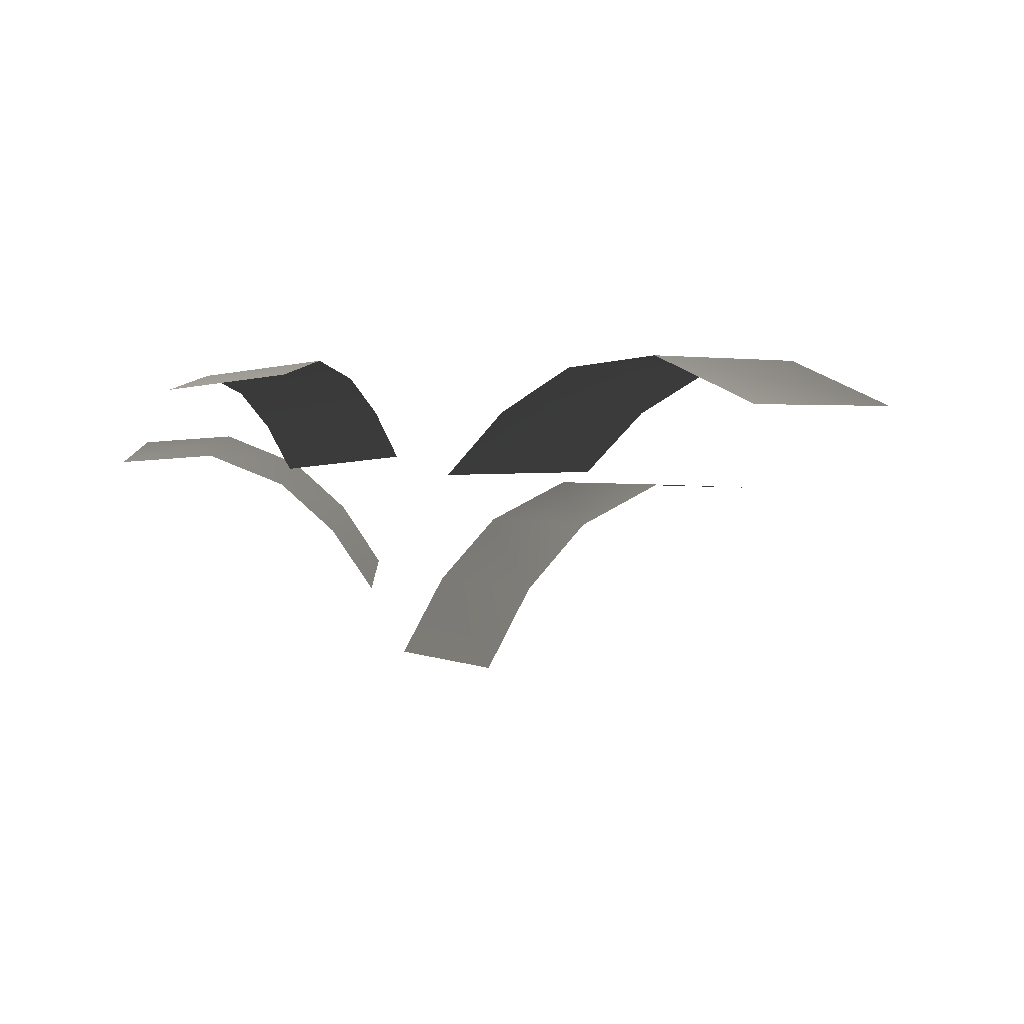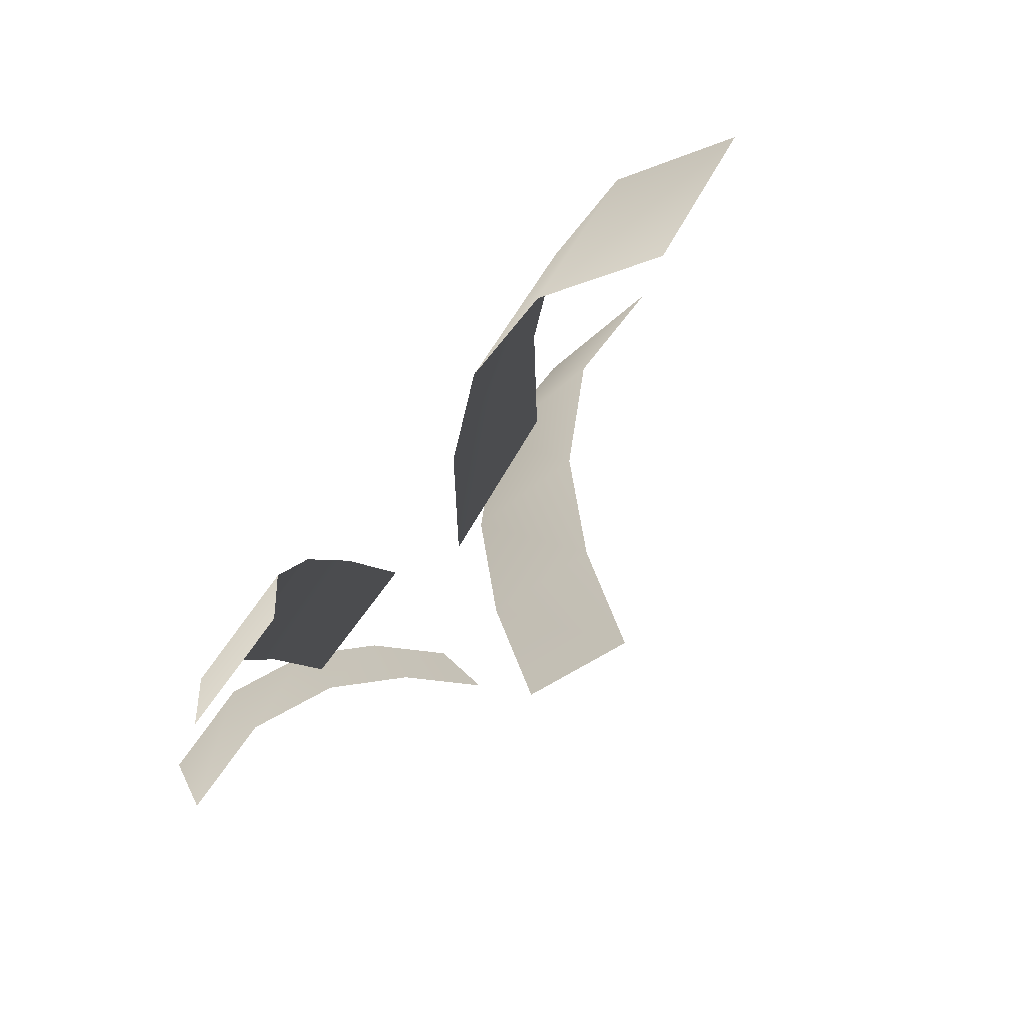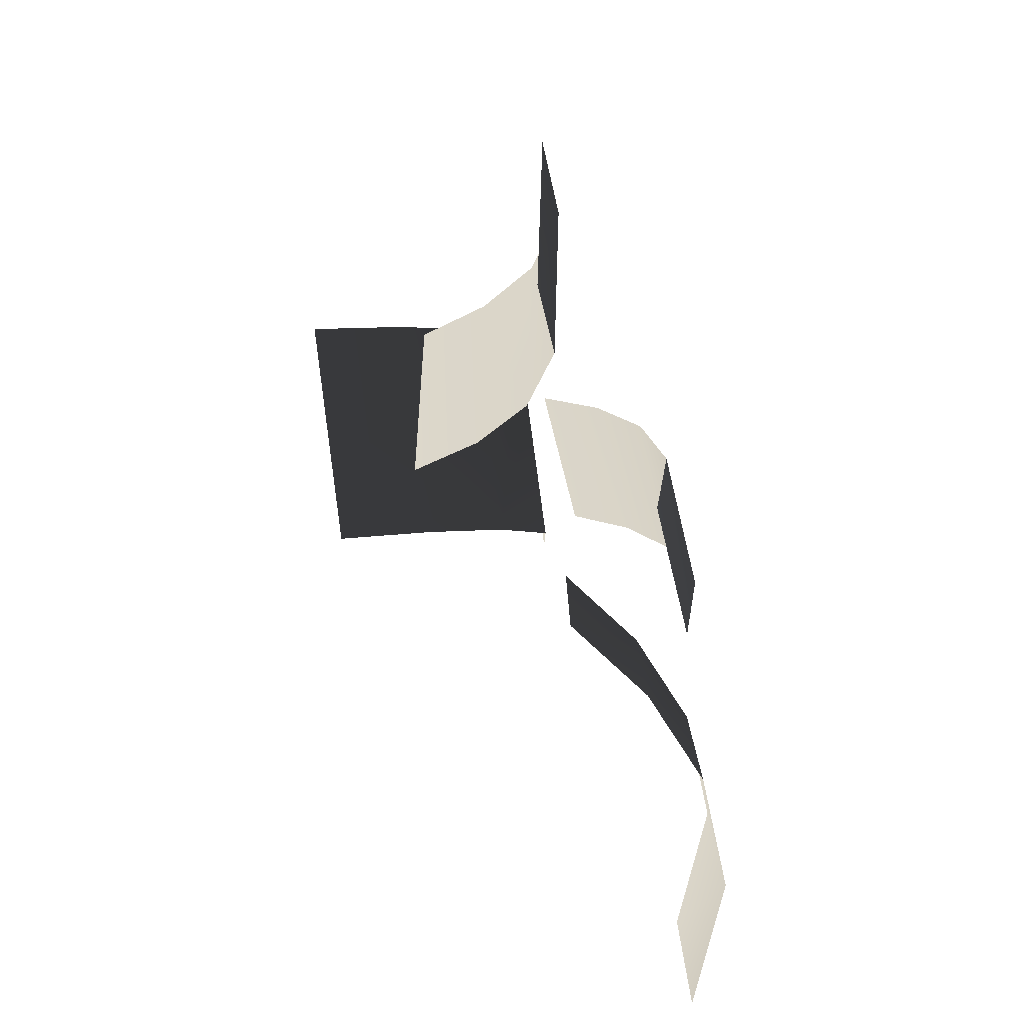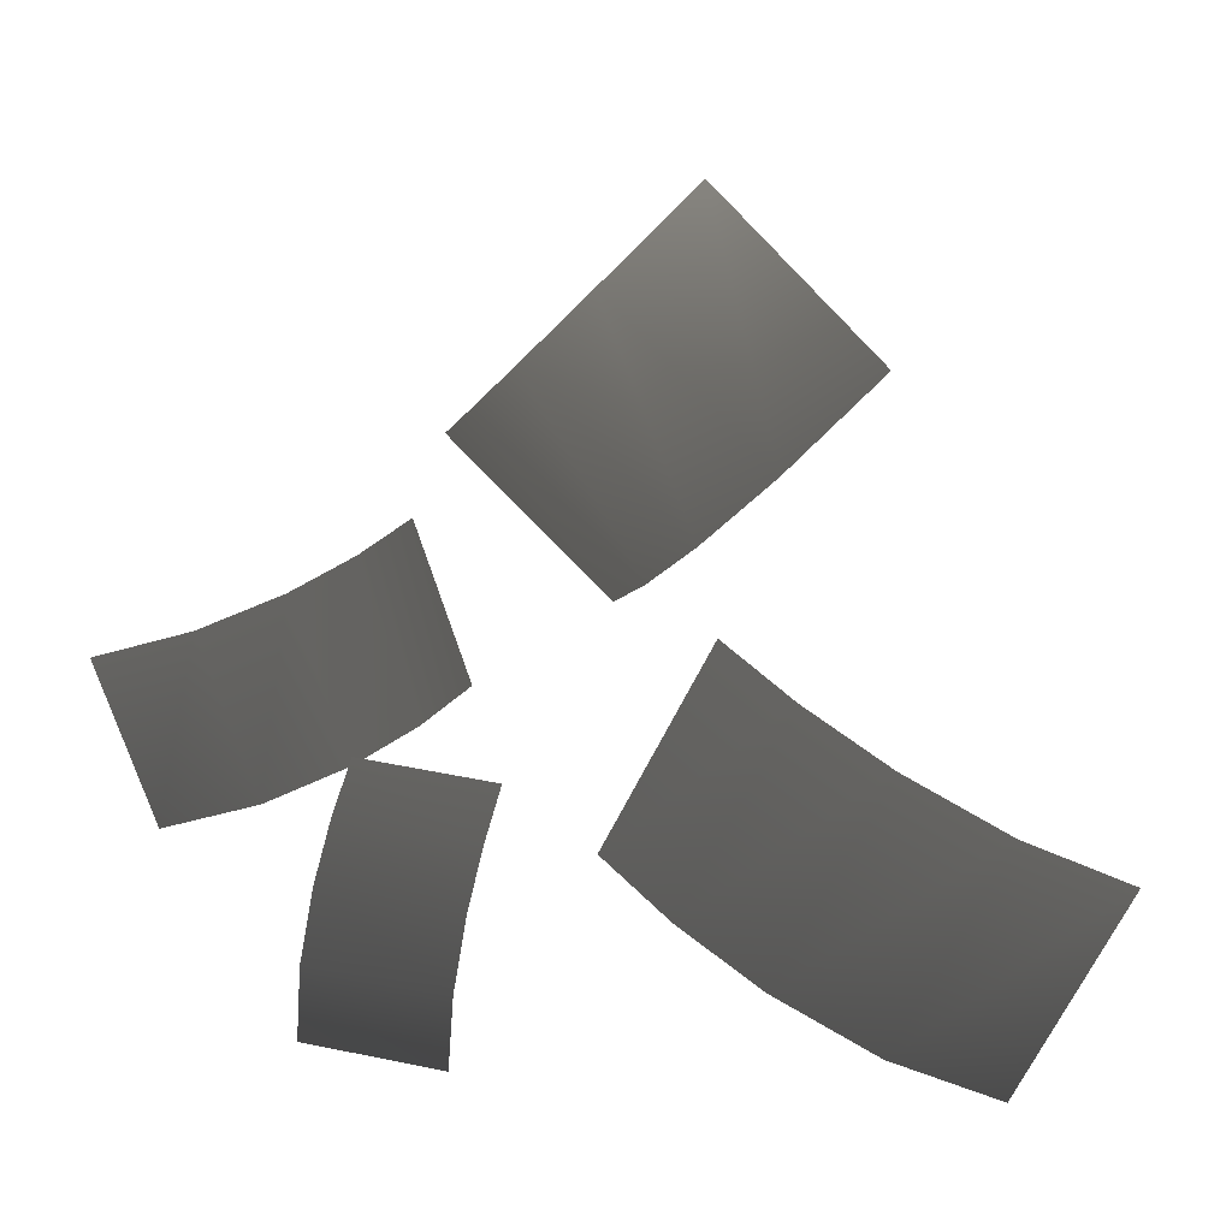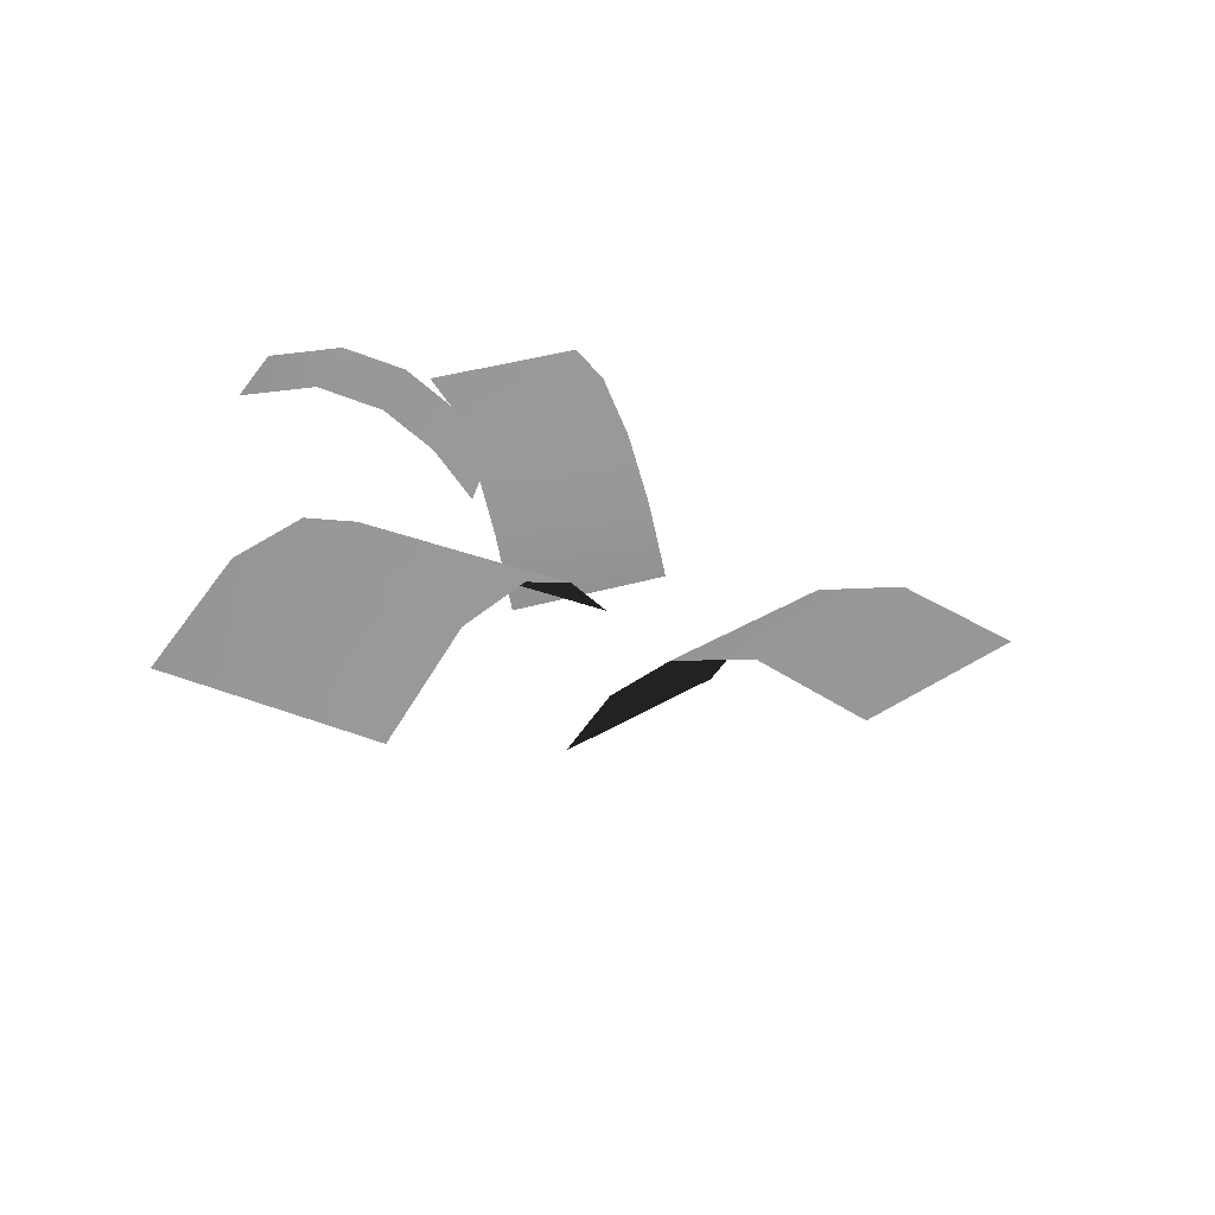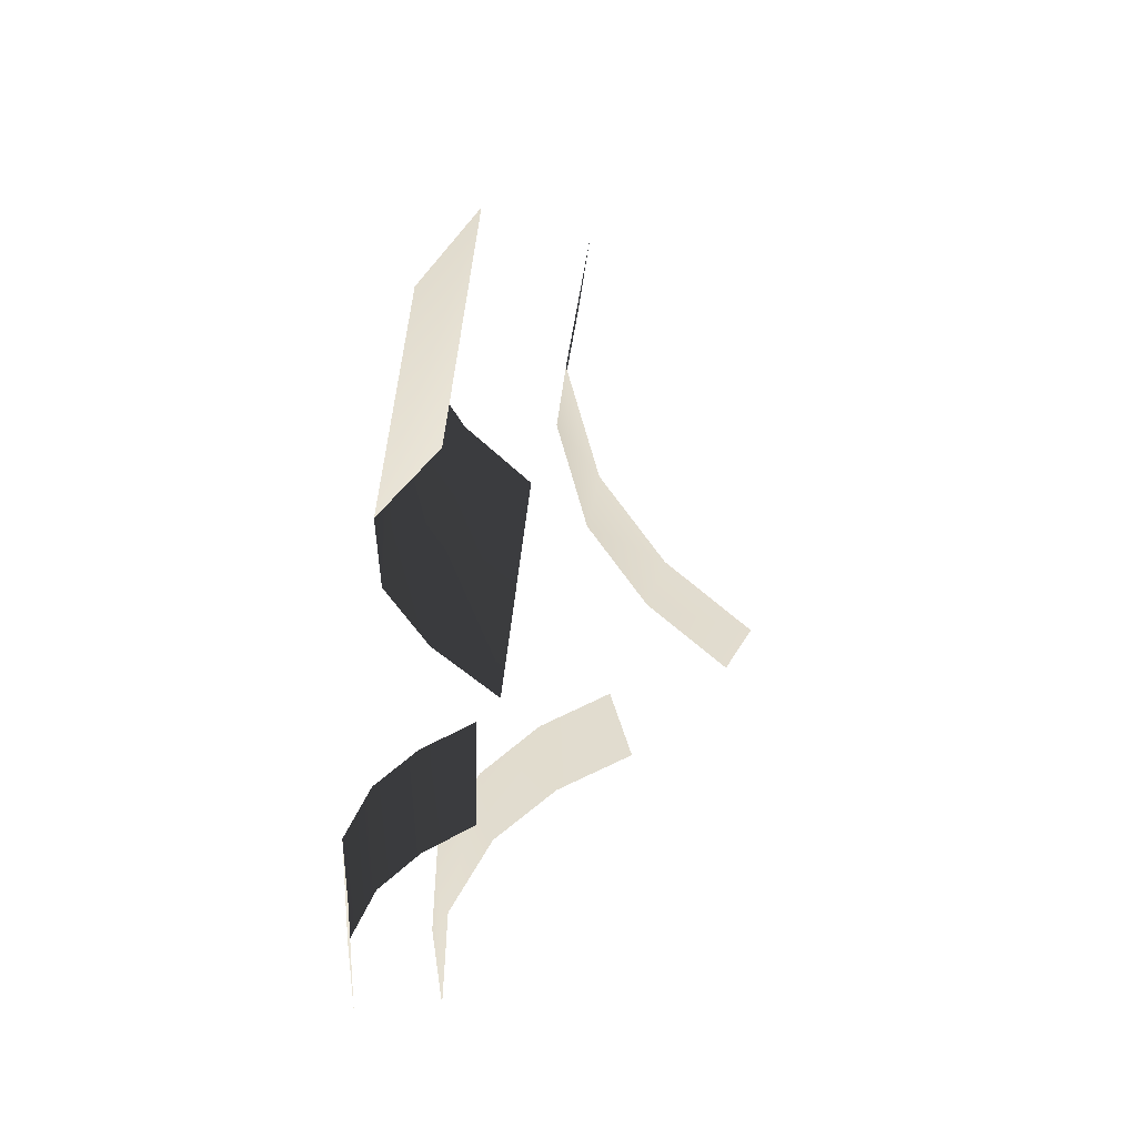
<metadata>
{"format":"obj","ext":"obj","renderer":"f3d","projection":"perspective","resolution":1024,"background":"white","views":[{"elev":5.8,"azim":-163.6,"up":"+Y"},{"elev":-71.6,"azim":-132.8,"up":"+Z"},{"elev":-51.4,"azim":95.8,"up":"+Z"},{"elev":17.4,"azim":-175.8,"up":"+Z"},{"elev":30.0,"azim":-91.3,"up":"+Y"},{"elev":-56.1,"azim":-98.7,"up":"+Z"}]}
</metadata>
<code>
g default
v 0.439 0.686 -0.2264
v 0.4596 0.7824 -0.2984
v 0.4797 0.8571 -0.3913
v 0.4988 0.8977 -0.5158
v 0.5124 0.8751 -0.6656
v 0.1807 0.72 -0.255
v 0.2013 0.8163 -0.327
v 0.2214 0.8911 -0.4199
v 0.2405 0.9317 -0.5444
v 0.2541 0.9091 -0.6941
v 0.363 0.4443 0.1267
v 0.4392 0.5721 0.09462
v 0.5424 0.6747 0.0558
v 0.6867 0.7377 0.006921
v 0.8676 0.7242 -0.04818
v 0.2665 0.4236 -0.1846
v 0.3428 0.5513 -0.2168
v 0.446 0.654 -0.2556
v 0.5903 0.717 -0.3044
v 0.7711 0.7035 -0.3596
v 0.03033 0.2413 -0.08053
v -0.03854 0.4098 0.004034
v -0.1347 0.5451 0.1131
v -0.2724 0.6282 0.2593
v -0.4489 0.6104 0.4354
v 0.3353 0.214 0.2223
v 0.2664 0.3824 0.3069
v 0.1702 0.5178 0.4159
v 0.03253 0.6008 0.5621
v -0.1439 0.583 0.7382
v 0.02305 0.6952 -0.3871
v -0.112 0.8294 -0.4505
v -0.2698 0.922 -0.5279
v -0.4616 0.9496 -0.6262
v -0.6692 0.8669 -0.7382
v -0.1753 0.676 -0.005361
v -0.3103 0.8102 -0.06879
v -0.4681 0.9029 -0.1462
v -0.66 0.9304 -0.2445
v -0.8676 0.8478 -0.3565
g pPlane118
f 1 2 7 6
f 8 7 2 3
f 9 8 3 4
f 10 9 4 5
f 11 12 17 16
f 18 17 12 13
f 19 18 13 14
f 20 19 14 15
f 21 22 27 26
f 28 27 22 23
f 29 28 23 24
f 30 29 24 25
f 31 32 37 36
f 38 37 32 33
f 39 38 33 34
f 40 39 34 35

</code>
